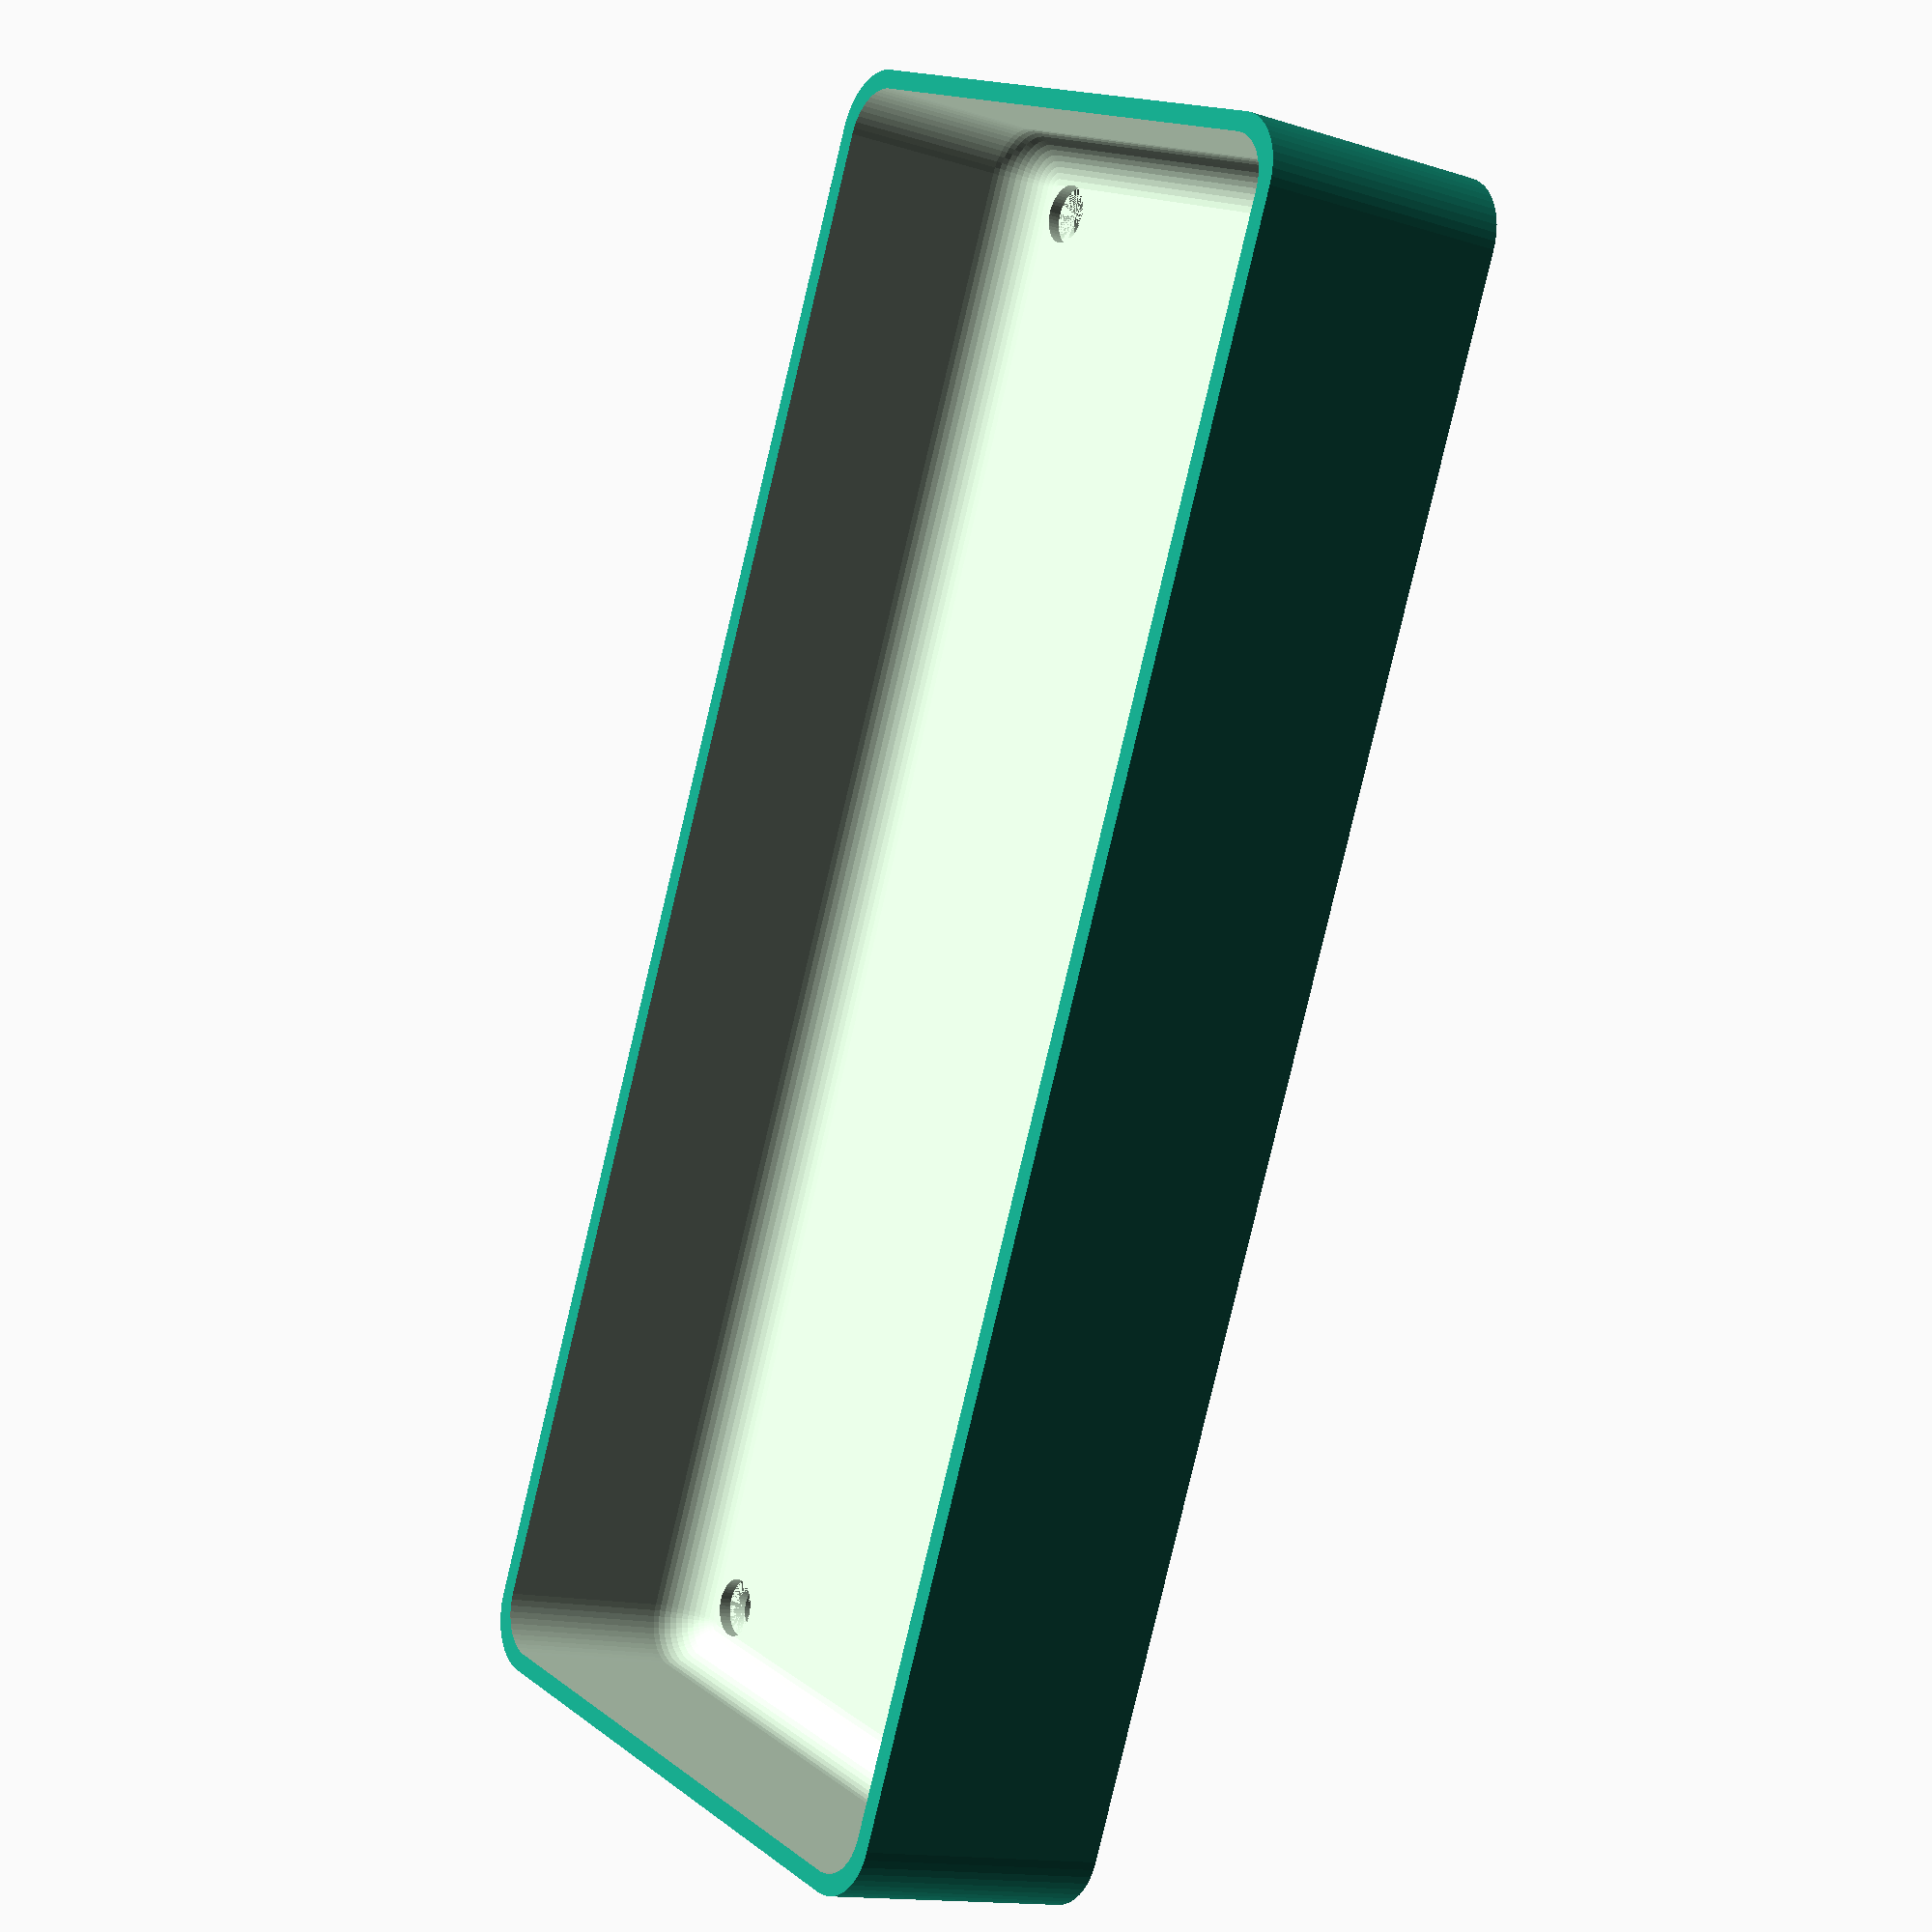
<openscad>
$fn = 50;


difference() {
	union() {
		hull() {
			translate(v = [-25.0000000000, 62.5000000000, 0]) {
				cylinder(h = 21, r = 5);
			}
			translate(v = [25.0000000000, 62.5000000000, 0]) {
				cylinder(h = 21, r = 5);
			}
			translate(v = [-25.0000000000, -62.5000000000, 0]) {
				cylinder(h = 21, r = 5);
			}
			translate(v = [25.0000000000, -62.5000000000, 0]) {
				cylinder(h = 21, r = 5);
			}
		}
	}
	union() {
		translate(v = [-22.5000000000, -60.0000000000, 2]) {
			rotate(a = [0, 0, 0]) {
				difference() {
					union() {
						translate(v = [0, 0, -1.7000000000]) {
							cylinder(h = 1.7000000000, r1 = 1.5000000000, r2 = 2.4000000000);
						}
						cylinder(h = 50, r = 2.4000000000);
						translate(v = [0, 0, -6.0000000000]) {
							cylinder(h = 6, r = 1.5000000000);
						}
						translate(v = [0, 0, -6.0000000000]) {
							cylinder(h = 6, r = 1.8000000000);
						}
						translate(v = [0, 0, -6.0000000000]) {
							cylinder(h = 6, r = 1.5000000000);
						}
					}
					union();
				}
			}
		}
		translate(v = [22.5000000000, -60.0000000000, 2]) {
			rotate(a = [0, 0, 0]) {
				difference() {
					union() {
						translate(v = [0, 0, -1.7000000000]) {
							cylinder(h = 1.7000000000, r1 = 1.5000000000, r2 = 2.4000000000);
						}
						cylinder(h = 50, r = 2.4000000000);
						translate(v = [0, 0, -6.0000000000]) {
							cylinder(h = 6, r = 1.5000000000);
						}
						translate(v = [0, 0, -6.0000000000]) {
							cylinder(h = 6, r = 1.8000000000);
						}
						translate(v = [0, 0, -6.0000000000]) {
							cylinder(h = 6, r = 1.5000000000);
						}
					}
					union();
				}
			}
		}
		translate(v = [-22.5000000000, 60.0000000000, 2]) {
			rotate(a = [0, 0, 0]) {
				difference() {
					union() {
						translate(v = [0, 0, -1.7000000000]) {
							cylinder(h = 1.7000000000, r1 = 1.5000000000, r2 = 2.4000000000);
						}
						cylinder(h = 50, r = 2.4000000000);
						translate(v = [0, 0, -6.0000000000]) {
							cylinder(h = 6, r = 1.5000000000);
						}
						translate(v = [0, 0, -6.0000000000]) {
							cylinder(h = 6, r = 1.8000000000);
						}
						translate(v = [0, 0, -6.0000000000]) {
							cylinder(h = 6, r = 1.5000000000);
						}
					}
					union();
				}
			}
		}
		translate(v = [22.5000000000, 60.0000000000, 2]) {
			rotate(a = [0, 0, 0]) {
				difference() {
					union() {
						translate(v = [0, 0, -1.7000000000]) {
							cylinder(h = 1.7000000000, r1 = 1.5000000000, r2 = 2.4000000000);
						}
						cylinder(h = 50, r = 2.4000000000);
						translate(v = [0, 0, -6.0000000000]) {
							cylinder(h = 6, r = 1.5000000000);
						}
						translate(v = [0, 0, -6.0000000000]) {
							cylinder(h = 6, r = 1.8000000000);
						}
						translate(v = [0, 0, -6.0000000000]) {
							cylinder(h = 6, r = 1.5000000000);
						}
					}
					union();
				}
			}
		}
		translate(v = [0, 0, 3]) {
			hull() {
				union() {
					translate(v = [-24.5000000000, 62.0000000000, 4]) {
						cylinder(h = 33, r = 4);
					}
					translate(v = [-24.5000000000, 62.0000000000, 4]) {
						sphere(r = 4);
					}
					translate(v = [-24.5000000000, 62.0000000000, 37]) {
						sphere(r = 4);
					}
				}
				union() {
					translate(v = [24.5000000000, 62.0000000000, 4]) {
						cylinder(h = 33, r = 4);
					}
					translate(v = [24.5000000000, 62.0000000000, 4]) {
						sphere(r = 4);
					}
					translate(v = [24.5000000000, 62.0000000000, 37]) {
						sphere(r = 4);
					}
				}
				union() {
					translate(v = [-24.5000000000, -62.0000000000, 4]) {
						cylinder(h = 33, r = 4);
					}
					translate(v = [-24.5000000000, -62.0000000000, 4]) {
						sphere(r = 4);
					}
					translate(v = [-24.5000000000, -62.0000000000, 37]) {
						sphere(r = 4);
					}
				}
				union() {
					translate(v = [24.5000000000, -62.0000000000, 4]) {
						cylinder(h = 33, r = 4);
					}
					translate(v = [24.5000000000, -62.0000000000, 4]) {
						sphere(r = 4);
					}
					translate(v = [24.5000000000, -62.0000000000, 37]) {
						sphere(r = 4);
					}
				}
			}
		}
	}
}
</openscad>
<views>
elev=193.9 azim=203.8 roll=125.0 proj=p view=solid
</views>
